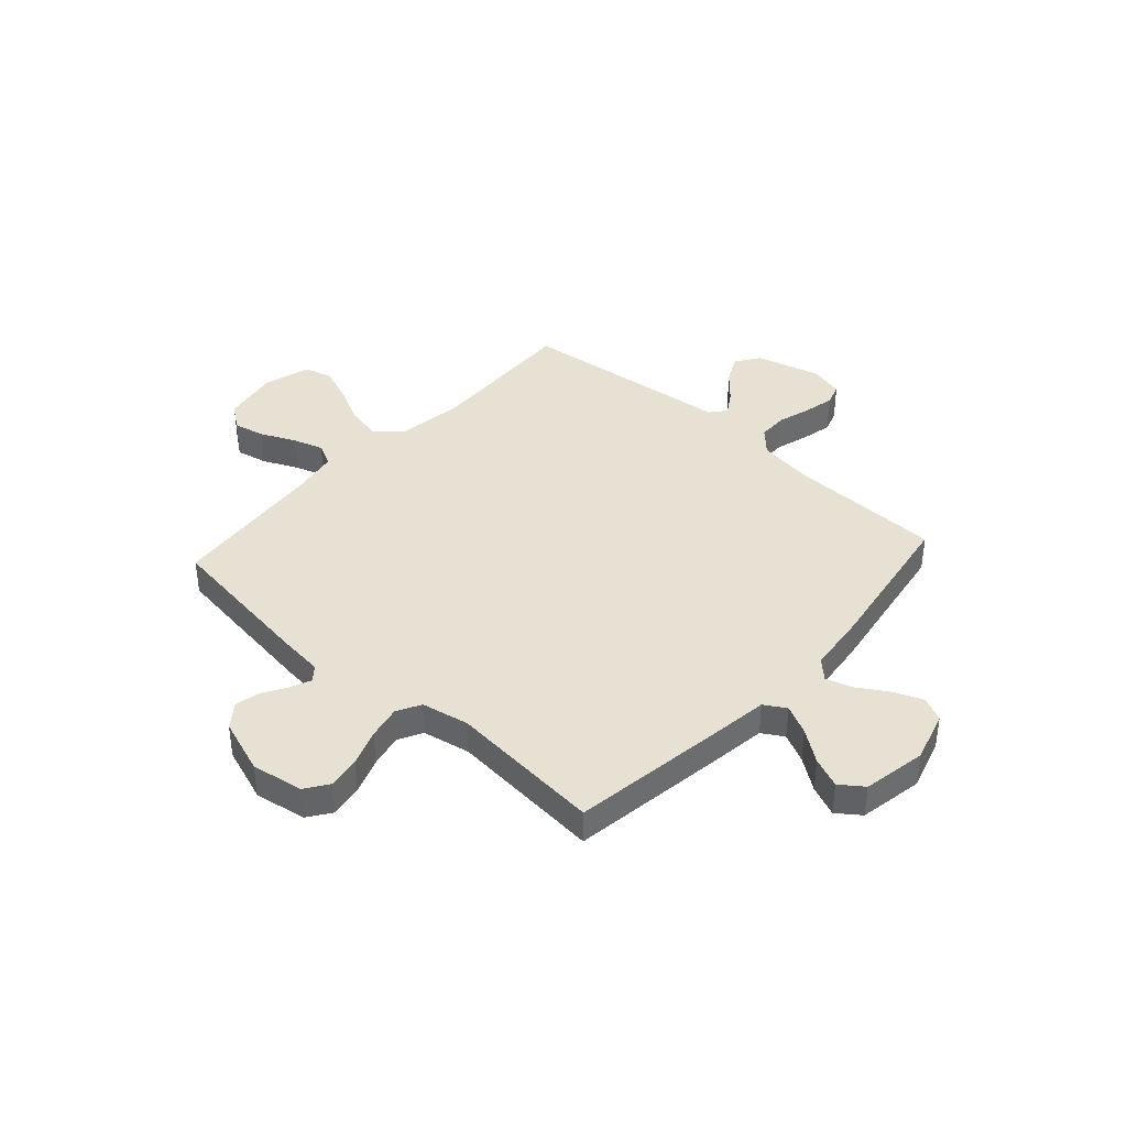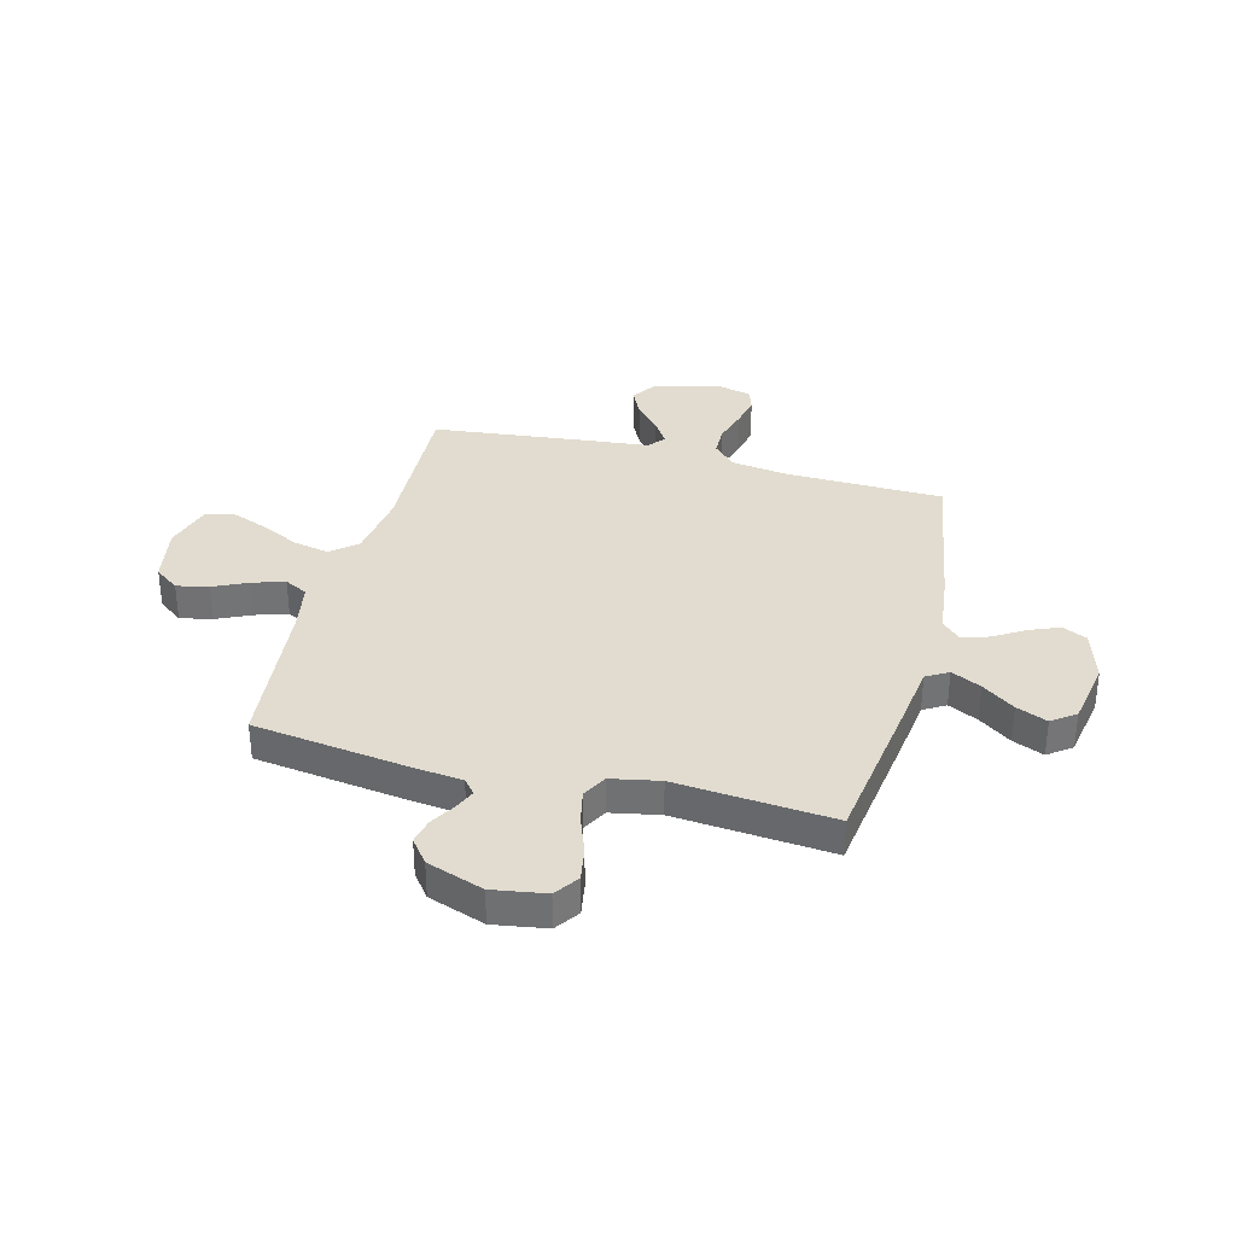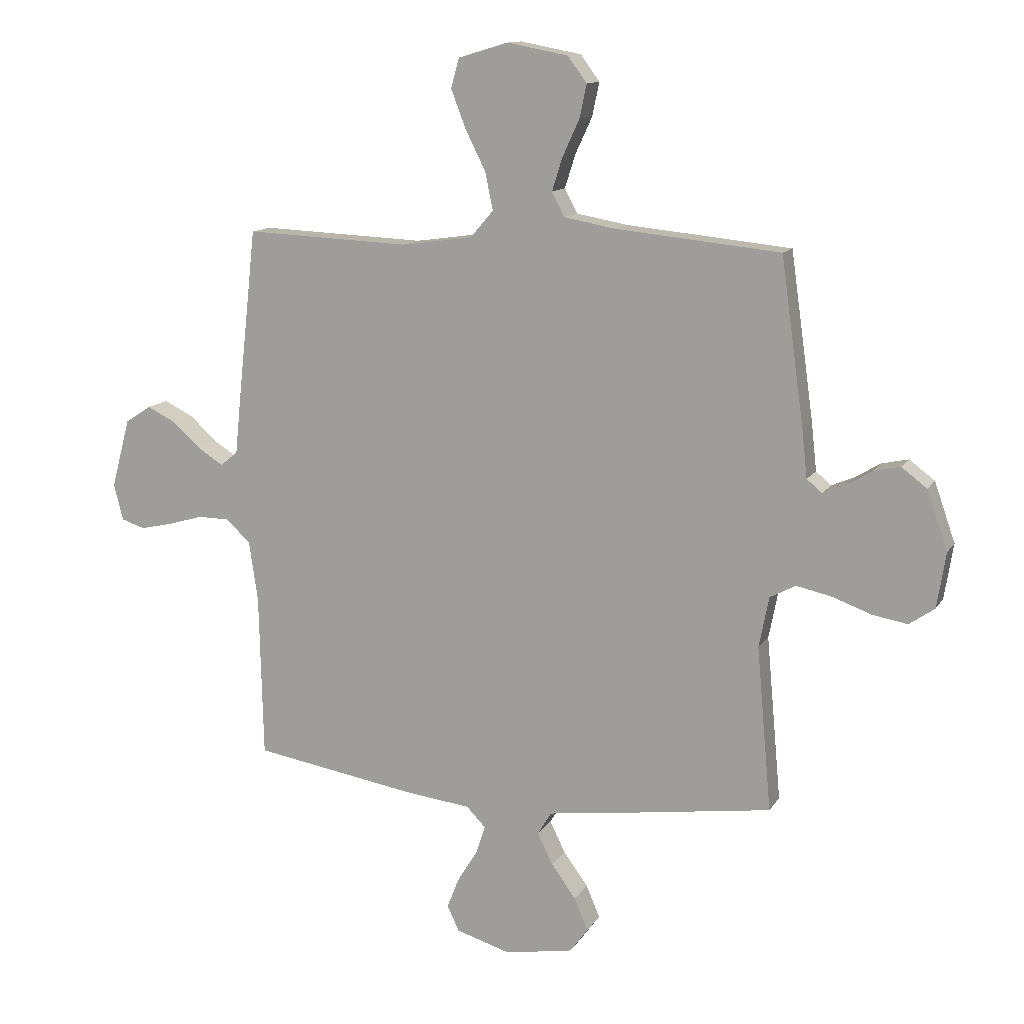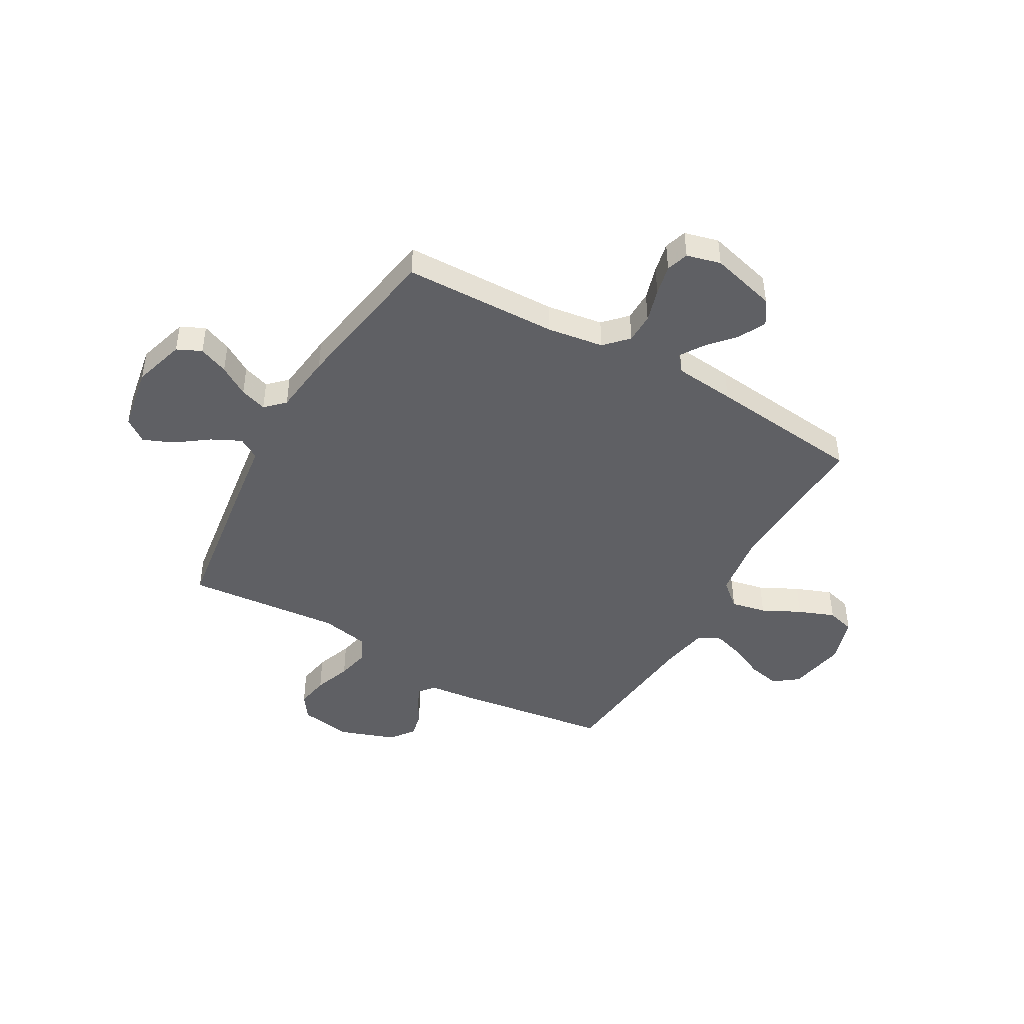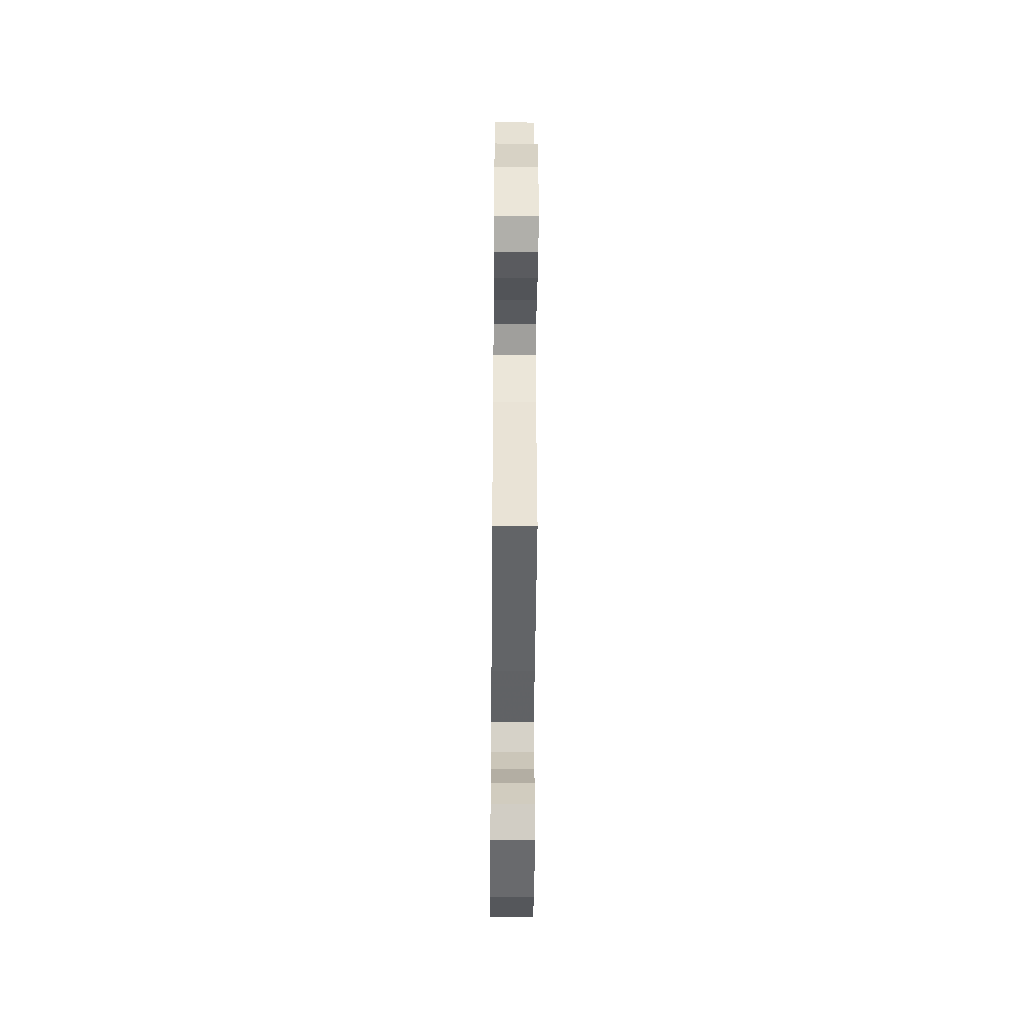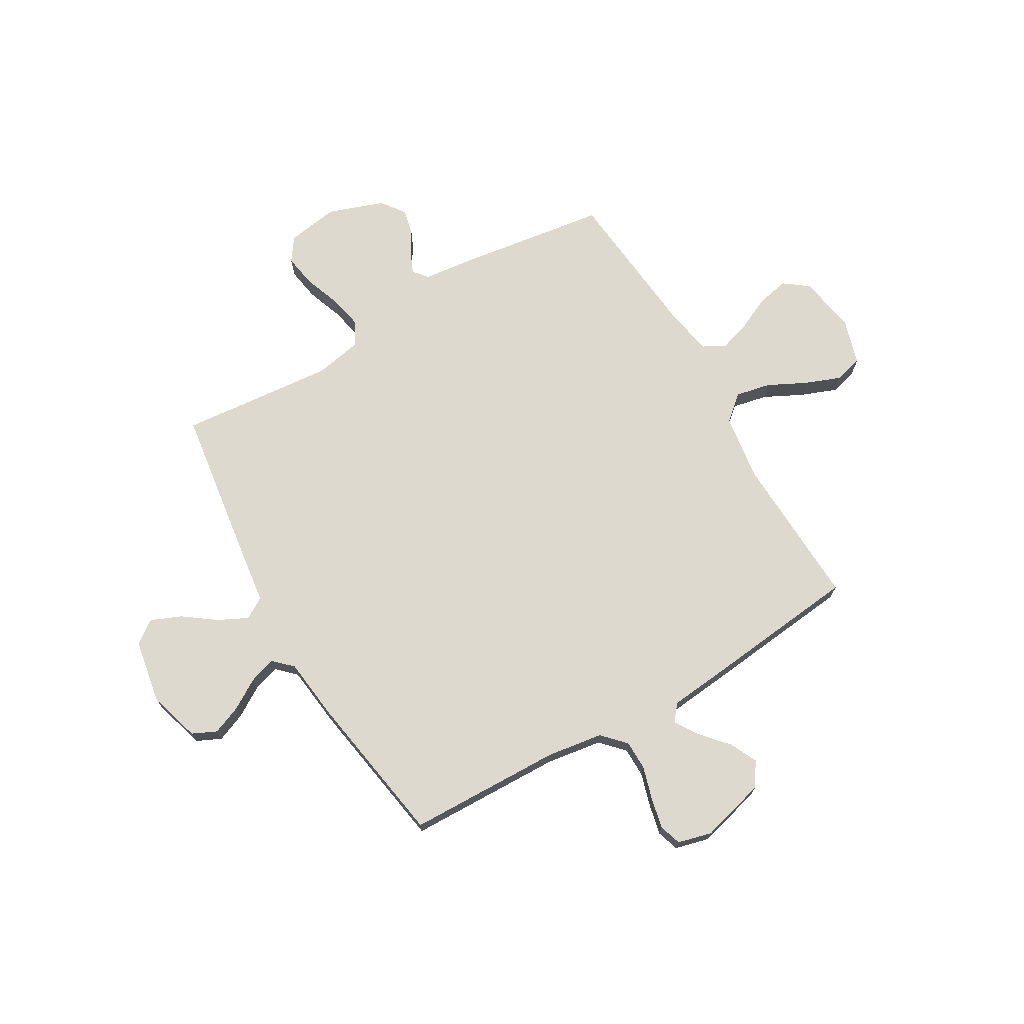
<metadata>
{"format":"obj","ext":"obj","renderer":"f3d","projection":"perspective","resolution":1024,"background":"white","views":[{"elev":39.4,"azim":132.1,"up":"+Y"},{"elev":34.4,"azim":104.6,"up":"+Y"},{"elev":12.5,"azim":20.2,"up":"+Z"},{"elev":-45.2,"azim":-119.6,"up":"+Y"},{"elev":-43.1,"azim":89.5,"up":"+Z"},{"elev":71.5,"azim":-120.1,"up":"+Y"}]}
</metadata>
<code>
v 0.5 0.07 -0.5
v 0.2 0.07 -0.542
v 0.085 0.07 -0.557
v 0.06 0.07 -0.599
v 0.088 0.07 -0.656
v 0.133 0.07 -0.718
v 0.158 0.07 -0.777
v 0.125 0.07 -0.822
v 0 0.07 -0.844
v -0.1 0.07 -0.814
v -0.122 0.07 -0.767
v -0.099 0.07 -0.71
v -0.063 0.07 -0.652
v -0.046 0.07 -0.6
v -0.081 0.07 -0.564
v -0.2 0.07 -0.55
v -0.5 0.07 -0.5
v -0.507 0.07 -0.2
v -0.523 0.07 -0.091
v -0.567 0.07 -0.049
v -0.625 0.07 -0.048
v -0.69 0.07 -0.067
v -0.749 0.07 -0.08
v -0.792 0.07 -0.066
v -0.809 0.07 0
v -0.775 0.07 0.127
v -0.728 0.07 0.158
v -0.675 0.07 0.132
v -0.622 0.07 0.085
v -0.577 0.07 0.056
v -0.545 0.07 0.082
v -0.533 0.07 0.2
v -0.5 0.07 0.5
v -0.2 0.07 0.487
v -0.07 0.07 0.505
v -0.028 0.07 0.554
v -0.042 0.07 0.622
v -0.079 0.07 0.696
v -0.106 0.07 0.766
v -0.091 0.07 0.82
v 0 0.07 0.847
v 0.111 0.07 0.826
v 0.146 0.07 0.779
v 0.133 0.07 0.718
v 0.102 0.07 0.651
v 0.083 0.07 0.591
v 0.106 0.07 0.547
v 0.2 0.07 0.53
v 0.5 0.07 0.5
v 0.542 0.07 0.2
v 0.552 0.07 0.11
v 0.58 0.07 0.087
v 0.62 0.07 0.104
v 0.667 0.07 0.132
v 0.716 0.07 0.143
v 0.762 0.07 0.108
v 0.8 0.07 0
v 0.784 0.07 -0.101
v 0.738 0.07 -0.133
v 0.674 0.07 -0.122
v 0.603 0.07 -0.096
v 0.538 0.07 -0.082
v 0.491 0.07 -0.107
v 0.473 0.07 -0.2
v 0.5 0 -0.5
v 0.2 0 -0.542
v 0.085 0 -0.557
v 0.06 0 -0.599
v 0.088 0 -0.656
v 0.133 0 -0.718
v 0.158 0 -0.777
v 0.125 0 -0.822
v 0 0 -0.844
v -0.1 0 -0.814
v -0.122 0 -0.767
v -0.099 0 -0.71
v -0.063 0 -0.652
v -0.046 0 -0.6
v -0.081 0 -0.564
v -0.2 0 -0.55
v -0.5 0 -0.5
v -0.507 0 -0.2
v -0.523 0 -0.091
v -0.567 0 -0.049
v -0.625 0 -0.048
v -0.69 0 -0.067
v -0.749 0 -0.08
v -0.792 0 -0.066
v -0.809 0 0
v -0.775 0 0.127
v -0.728 0 0.158
v -0.675 0 0.132
v -0.622 0 0.085
v -0.577 0 0.056
v -0.545 0 0.082
v -0.533 0 0.2
v -0.5 0 0.5
v -0.2 0 0.487
v -0.07 0 0.505
v -0.028 0 0.554
v -0.042 0 0.622
v -0.079 0 0.696
v -0.106 0 0.766
v -0.091 0 0.82
v 0 0 0.847
v 0.111 0 0.826
v 0.146 0 0.779
v 0.133 0 0.718
v 0.102 0 0.651
v 0.083 0 0.591
v 0.106 0 0.547
v 0.2 0 0.53
v 0.5 0 0.5
v 0.542 0 0.2
v 0.552 0 0.11
v 0.58 0 0.087
v 0.62 0 0.104
v 0.667 0 0.132
v 0.716 0 0.143
v 0.762 0 0.108
v 0.8 0 0
v 0.784 0 -0.101
v 0.738 0 -0.133
v 0.674 0 -0.122
v 0.603 0 -0.096
v 0.538 0 -0.082
v 0.491 0 -0.107
v 0.473 0 -0.2
f 59 60 61
f 58 59 61
f 57 58 61
f 56 57 61
f 55 56 61
f 54 55 61
f 53 54 61
f 52 53 61 62
f 51 52 62 63
f 50 51 63
f 49 50 63
f 48 49 63
f 43 44 45
f 42 43 45
f 41 42 45
f 40 41 45
f 39 40 45
f 38 39 45
f 37 38 45
f 36 37 45 46
f 35 36 46 47
f 31 32 33 34
f 31 34 35
f 27 28 29
f 26 27 29
f 25 26 29
f 24 25 29
f 23 24 29
f 22 23 29
f 21 22 29
f 20 21 29 30
f 19 20 30 31
f 15 16 17 18
f 48 63 64
f 47 48 64
f 35 47 64
f 31 35 64
f 19 31 64
f 18 19 64
f 15 18 64
f 11 12 13
f 10 11 13
f 9 10 13
f 8 9 13
f 7 8 13
f 6 7 13
f 5 6 13
f 1 2 3
f 64 1 3
f 14 15 64 3
f 4 5 13 14
f 3 4 14
f 125 124 123
f 125 123 122
f 125 122 121
f 125 121 120
f 125 120 119
f 125 119 118
f 125 118 117
f 126 125 117 116
f 127 126 116 115
f 127 115 114
f 127 114 113
f 127 113 112
f 109 108 107
f 109 107 106
f 109 106 105
f 109 105 104
f 109 104 103
f 109 103 102
f 109 102 101
f 110 109 101 100
f 111 110 100 99
f 98 97 96 95
f 99 98 95
f 93 92 91
f 93 91 90
f 93 90 89
f 93 89 88
f 93 88 87
f 93 87 86
f 93 86 85
f 94 93 85 84
f 95 94 84 83
f 82 81 80 79
f 128 127 112
f 128 112 111
f 128 111 99
f 128 99 95
f 128 95 83
f 128 83 82
f 128 82 79
f 77 76 75
f 77 75 74
f 77 74 73
f 77 73 72
f 77 72 71
f 77 71 70
f 77 70 69
f 67 66 65
f 67 65 128
f 67 128 79 78
f 78 77 69 68
f 78 68 67
f 1 65 66 2
f 2 66 67 3
f 3 67 68 4
f 4 68 69 5
f 5 69 70 6
f 6 70 71 7
f 7 71 72 8
f 8 72 73 9
f 9 73 74 10
f 10 74 75 11
f 11 75 76 12
f 12 76 77 13
f 13 77 78 14
f 14 78 79 15
f 15 79 80 16
f 16 80 81 17
f 17 81 82 18
f 18 82 83 19
f 19 83 84 20
f 20 84 85 21
f 21 85 86 22
f 22 86 87 23
f 23 87 88 24
f 24 88 89 25
f 25 89 90 26
f 26 90 91 27
f 27 91 92 28
f 28 92 93 29
f 29 93 94 30
f 30 94 95 31
f 31 95 96 32
f 32 96 97 33
f 33 97 98 34
f 34 98 99 35
f 35 99 100 36
f 36 100 101 37
f 37 101 102 38
f 38 102 103 39
f 39 103 104 40
f 40 104 105 41
f 41 105 106 42
f 42 106 107 43
f 43 107 108 44
f 44 108 109 45
f 45 109 110 46
f 46 110 111 47
f 47 111 112 48
f 48 112 113 49
f 49 113 114 50
f 50 114 115 51
f 51 115 116 52
f 52 116 117 53
f 53 117 118 54
f 54 118 119 55
f 55 119 120 56
f 56 120 121 57
f 57 121 122 58
f 58 122 123 59
f 59 123 124 60
f 60 124 125 61
f 61 125 126 62
f 62 126 127 63
f 63 127 128 64
f 64 128 65 1

</code>
